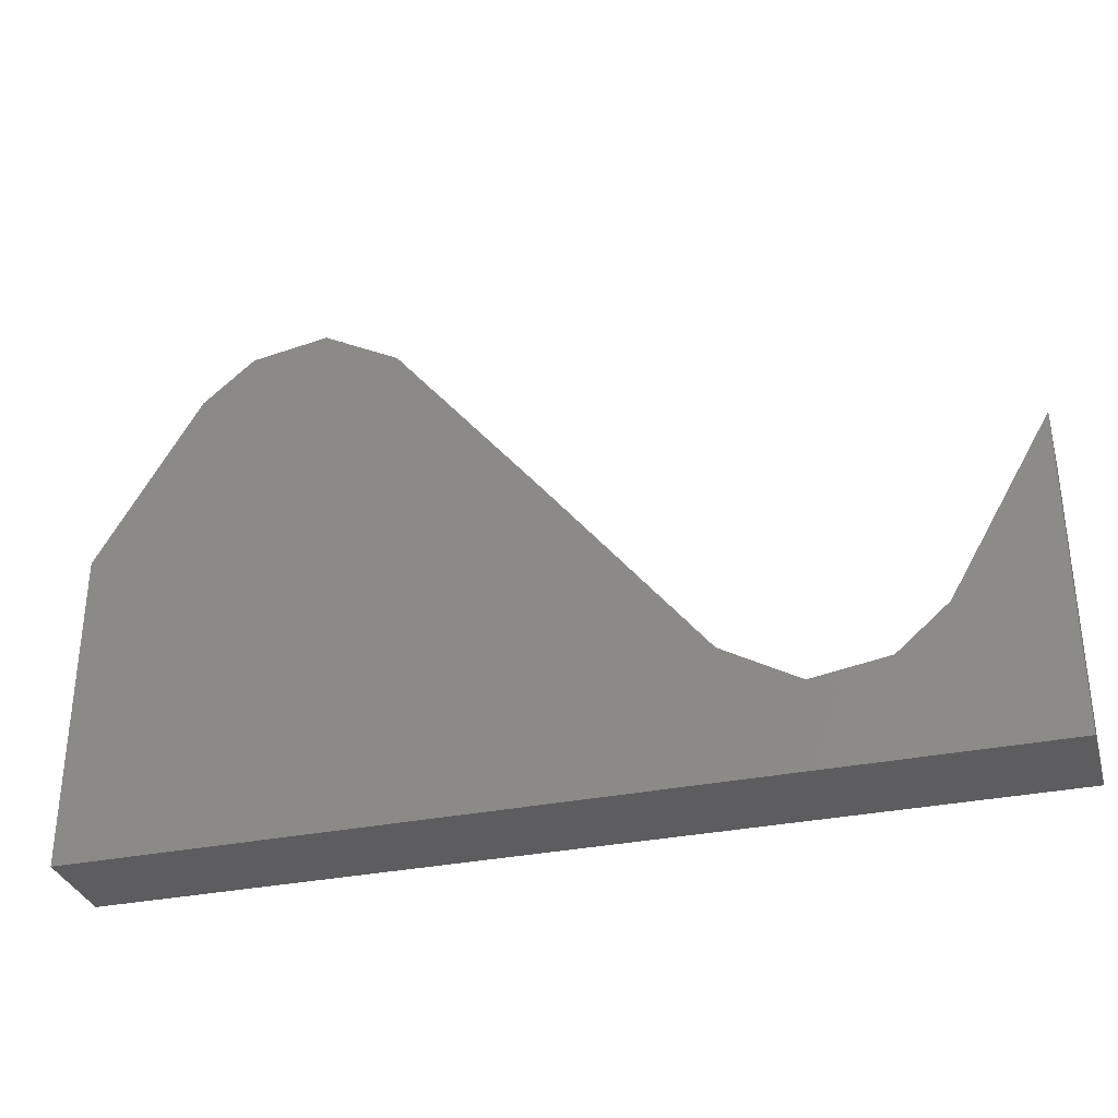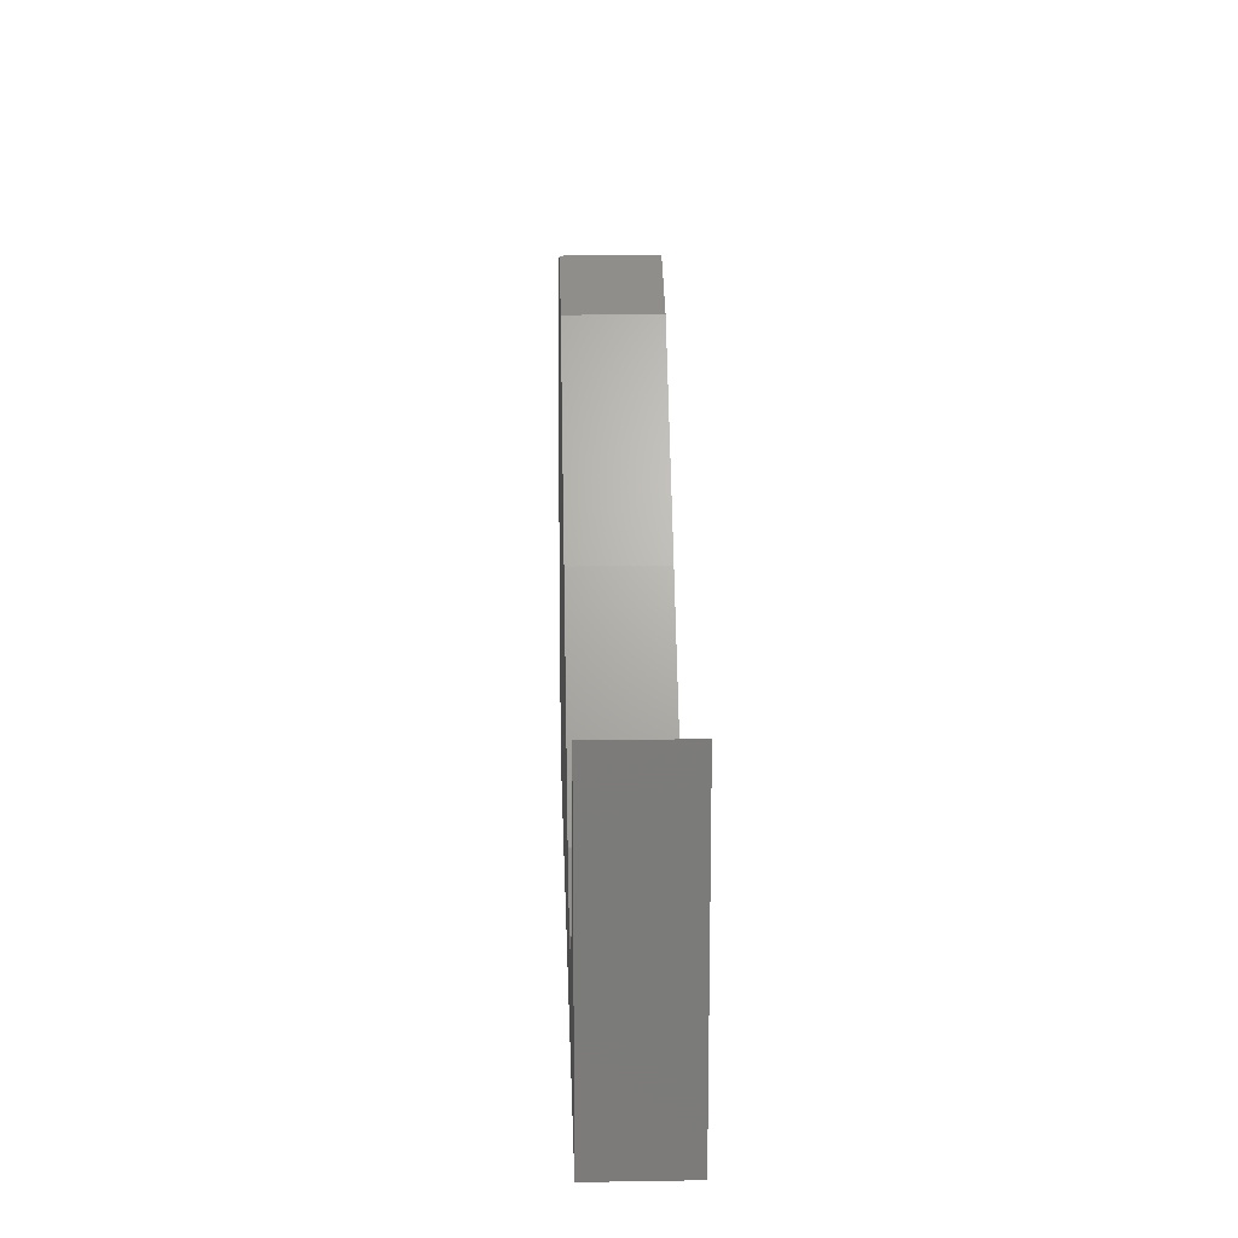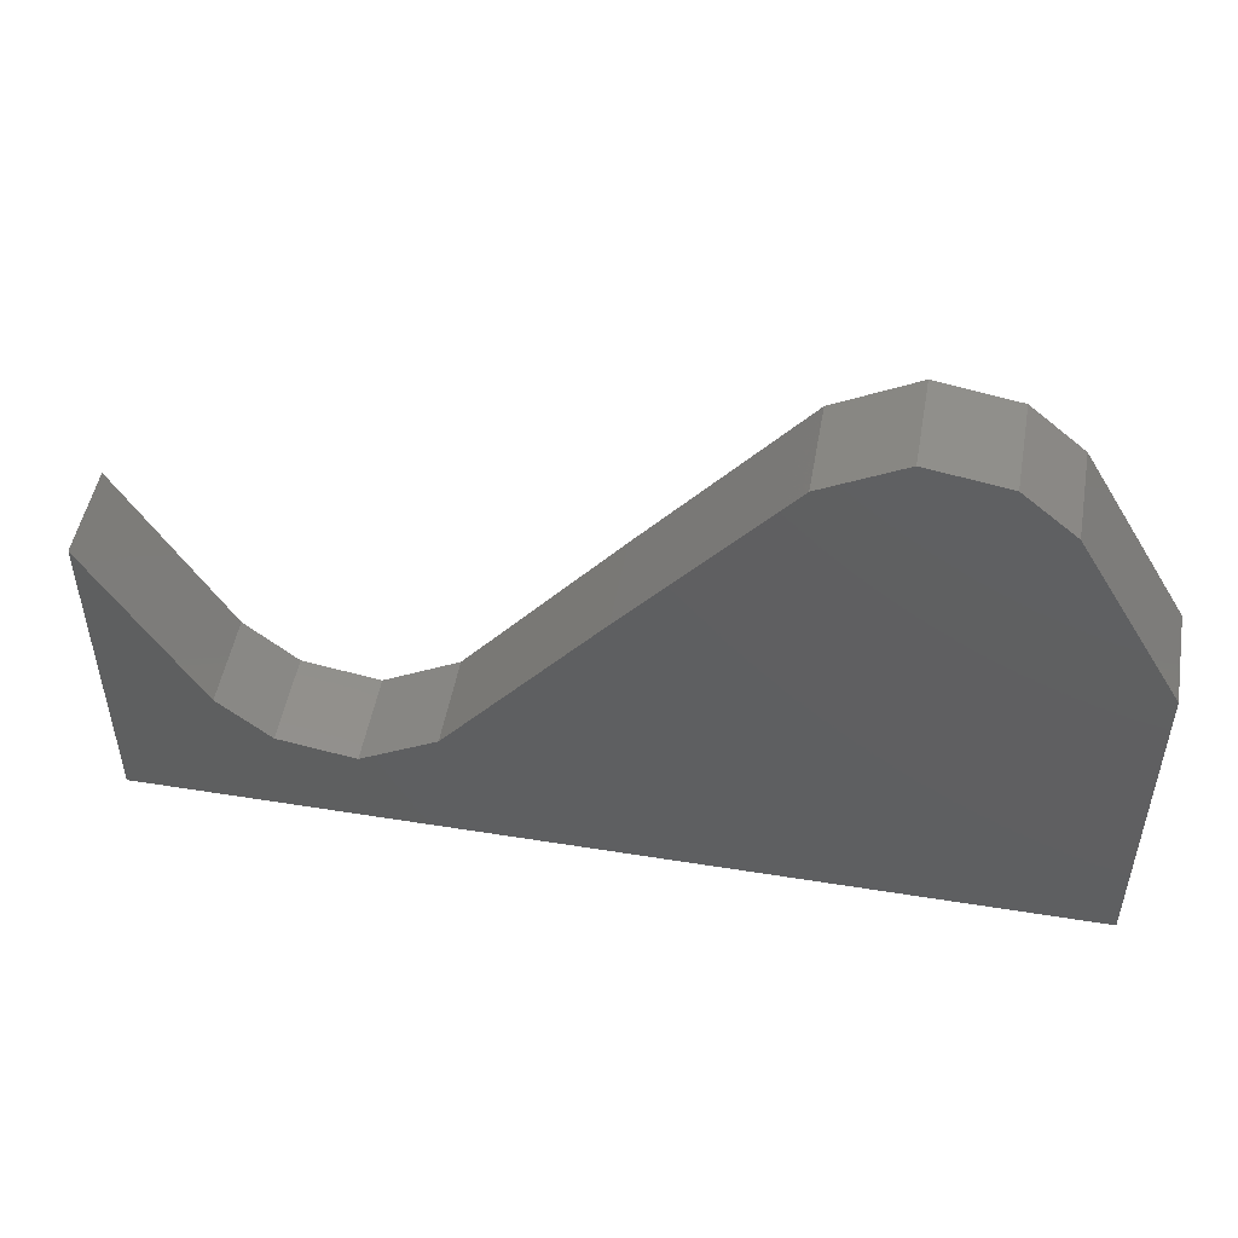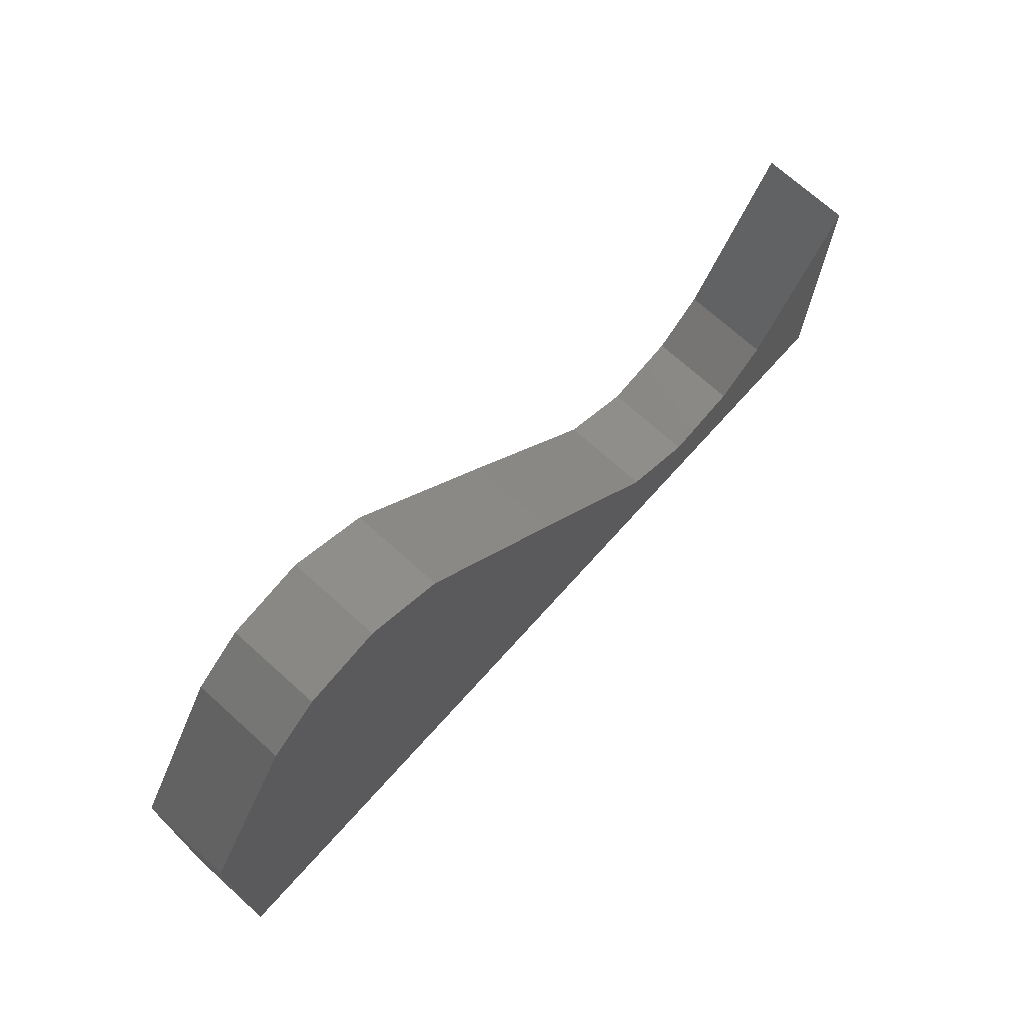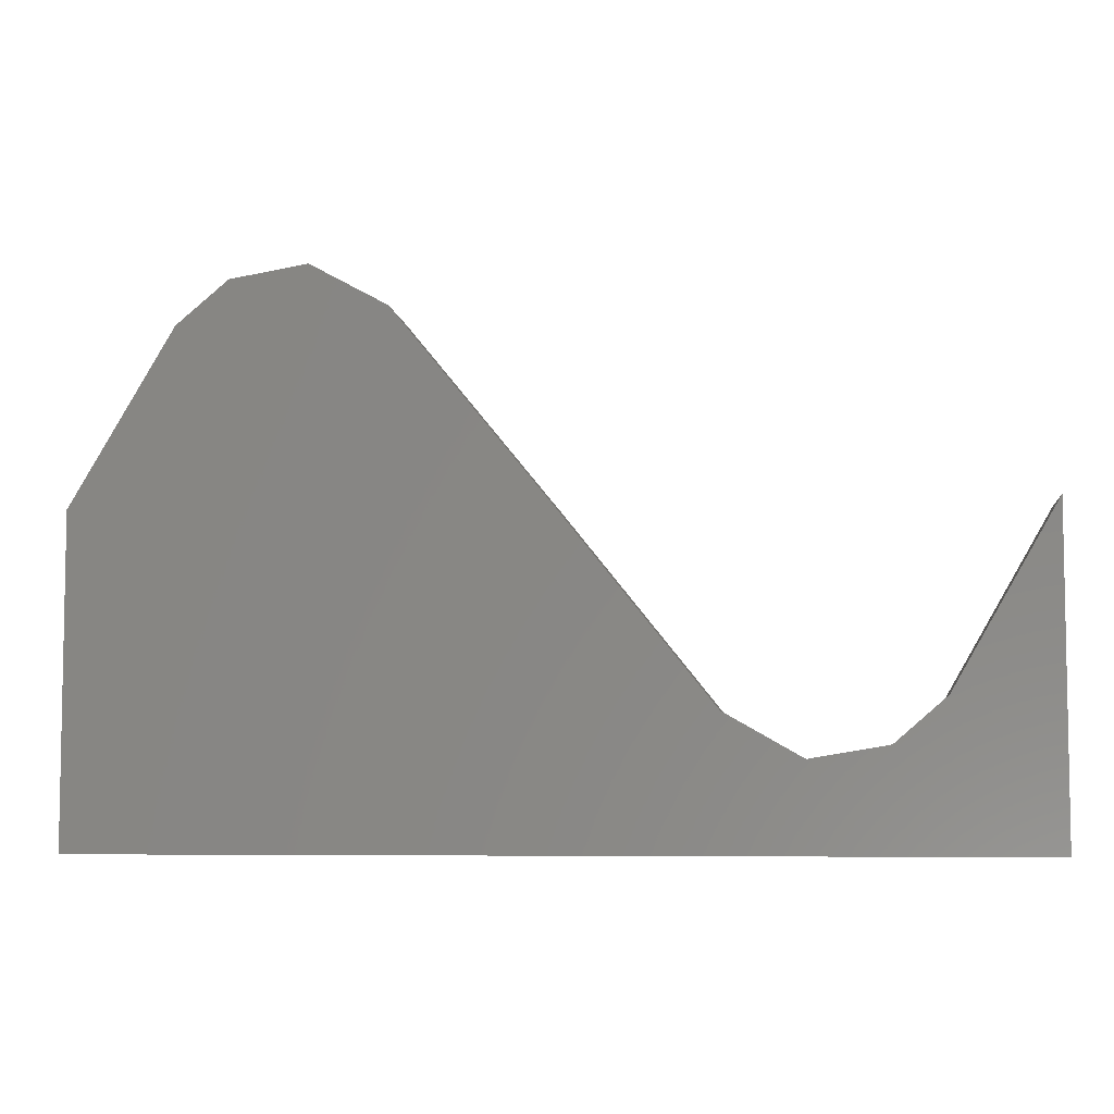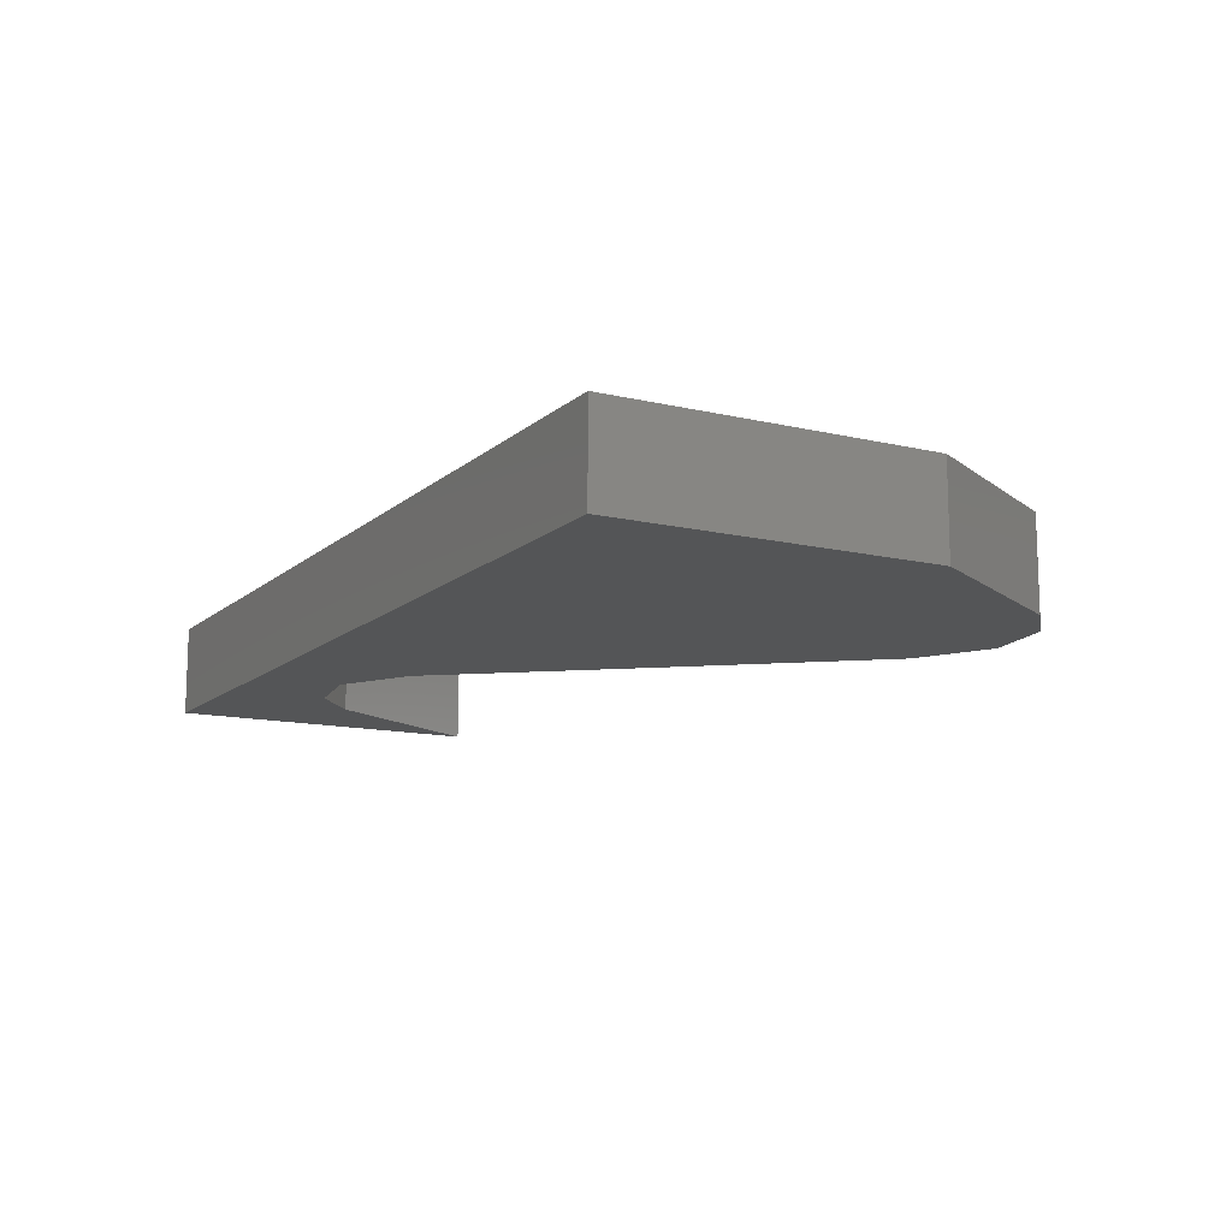
<metadata>
{"format":"stl","ext":"stl","renderer":"f3d","projection":"perspective","resolution":1024,"background":"white","views":[{"elev":-32.7,"azim":15.7,"up":"+Z"},{"elev":15.6,"azim":88.1,"up":"+Z"},{"elev":49.9,"azim":-169.9,"up":"+Z"},{"elev":71.6,"azim":-48.0,"up":"+Z"},{"elev":-6.2,"azim":7.1,"up":"+Z"},{"elev":-12.7,"azim":-118.8,"up":"+Y"}]}
</metadata>
<code>
# stl→obj: 26 verts, 48 faces
v 0 0.1 -0.35
v 1.388e-17 0.1 2.776e-17
v 0.5 0.1 2.776e-17
v 0.6669 0.1 -0.2087
v 0.75 0.1 -0.2561
v 1 0.1 -0.35
v 0.8332 0.1 -0.2422
v 0.8887 0.1 -0.1942
v 1 0.1 2.776e-17
v 0.1665 0.1 0.236
v 0.25 0.1 0.25
v 0.1109 0.1 0.189
v 0.3336 0.1 0.2043
v 0 0 -0.35
v 1 0 -0.35
v 0.75 0 -0.2561
v 0.6669 0 -0.2087
v 0.5 0 2.776e-17
v 1.388e-17 0 2.776e-17
v 1 0 2.776e-17
v 0.8887 0 -0.1942
v 0.8332 0 -0.2422
v 0.1665 0 0.236
v 0.1109 0 0.189
v 0.25 0 0.25
v 0.3336 0 0.2043
f 1 2 3
f 1 3 4
f 1 4 5
f 1 5 6
f 6 5 7
f 6 7 8
f 6 8 9
f 10 11 12
f 12 11 13
f 12 13 2
f 2 13 3
f 14 15 16
f 14 16 17
f 14 17 18
f 14 18 19
f 15 20 21
f 15 21 22
f 15 22 16
f 23 24 25
f 25 24 26
f 24 19 26
f 26 19 18
f 2 1 19
f 19 1 14
f 1 6 14
f 14 6 15
f 6 9 15
f 15 9 20
f 20 9 21
f 21 9 8
f 21 8 22
f 22 8 7
f 22 7 16
f 16 7 5
f 16 5 17
f 17 5 4
f 17 4 18
f 18 4 3
f 18 3 26
f 26 3 13
f 26 13 25
f 25 13 11
f 25 11 23
f 23 11 10
f 23 10 24
f 24 10 12
f 24 12 19
f 19 12 2

</code>
